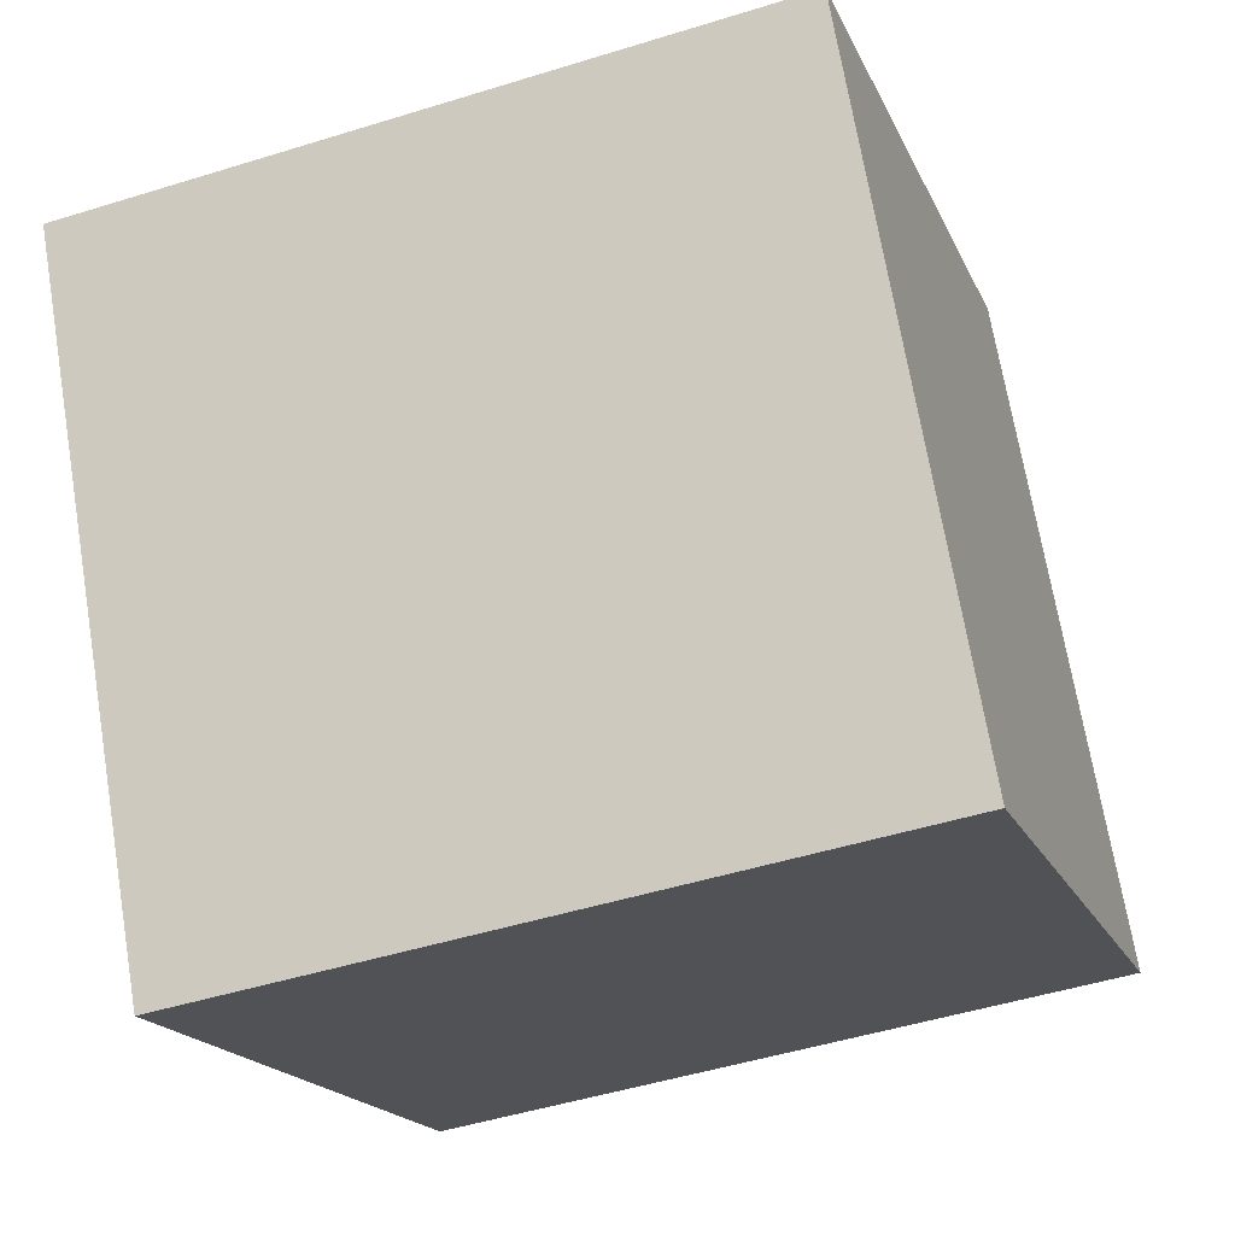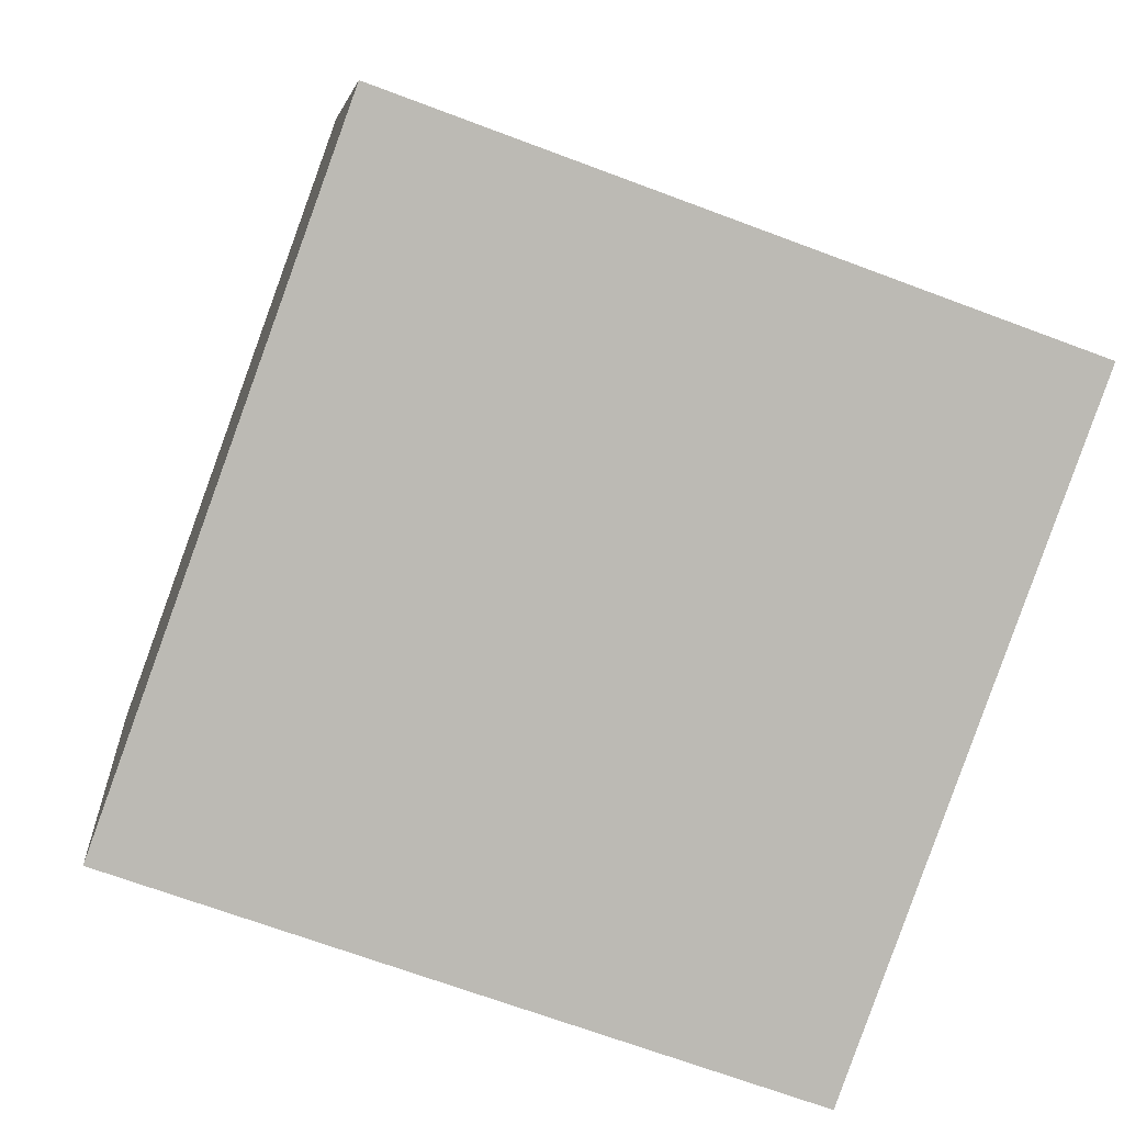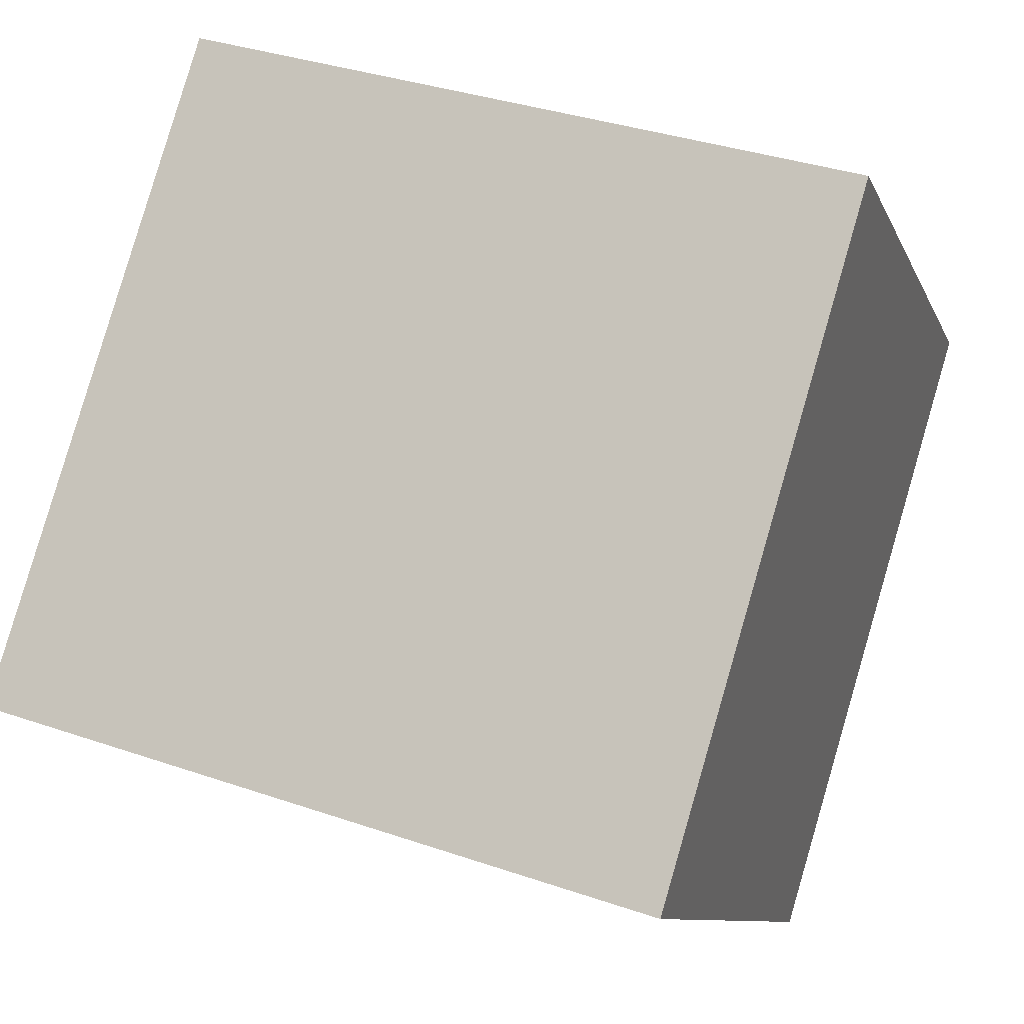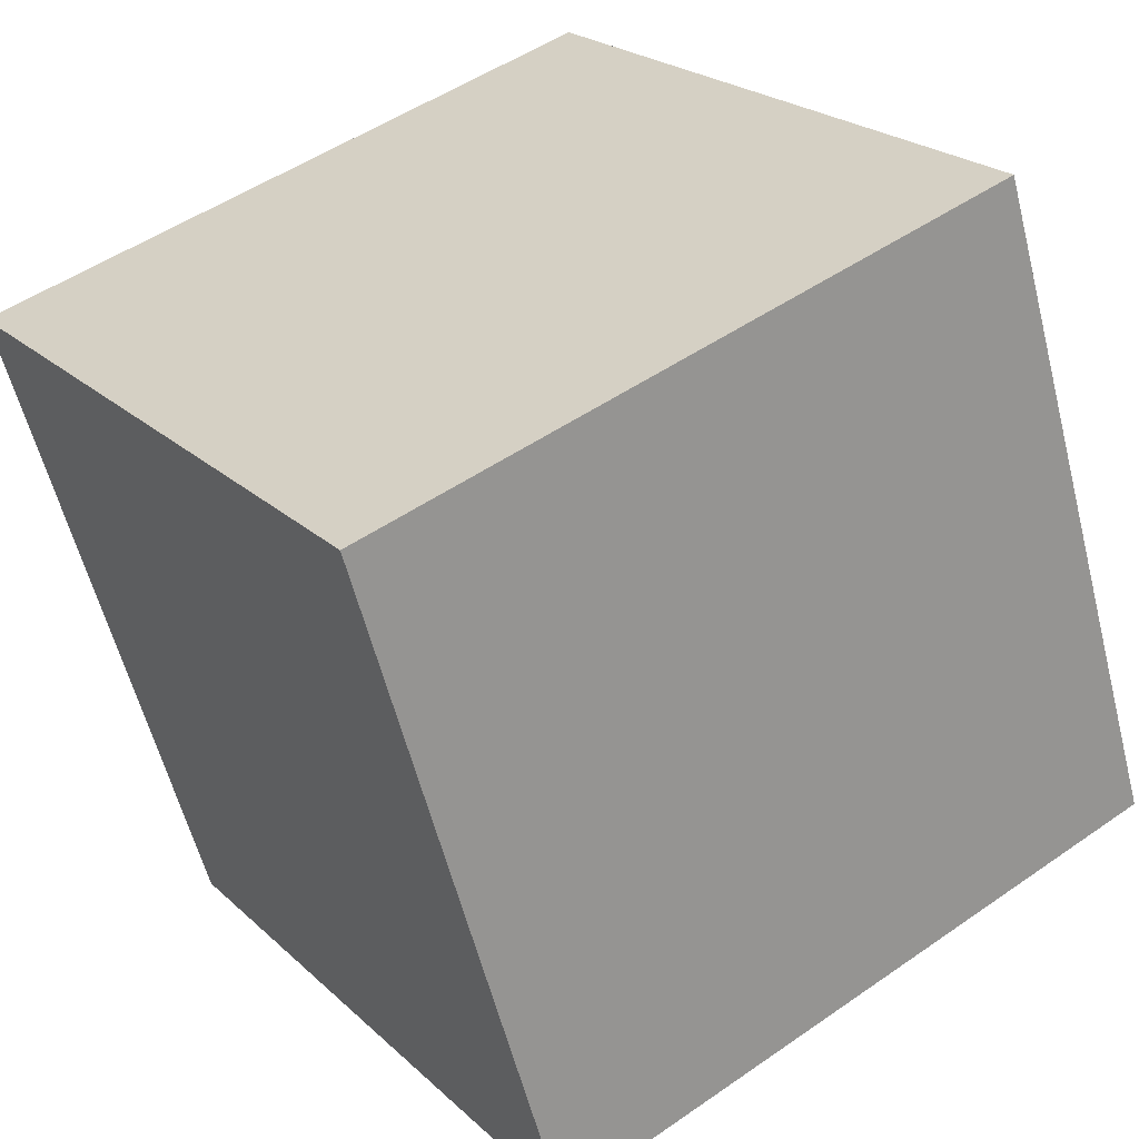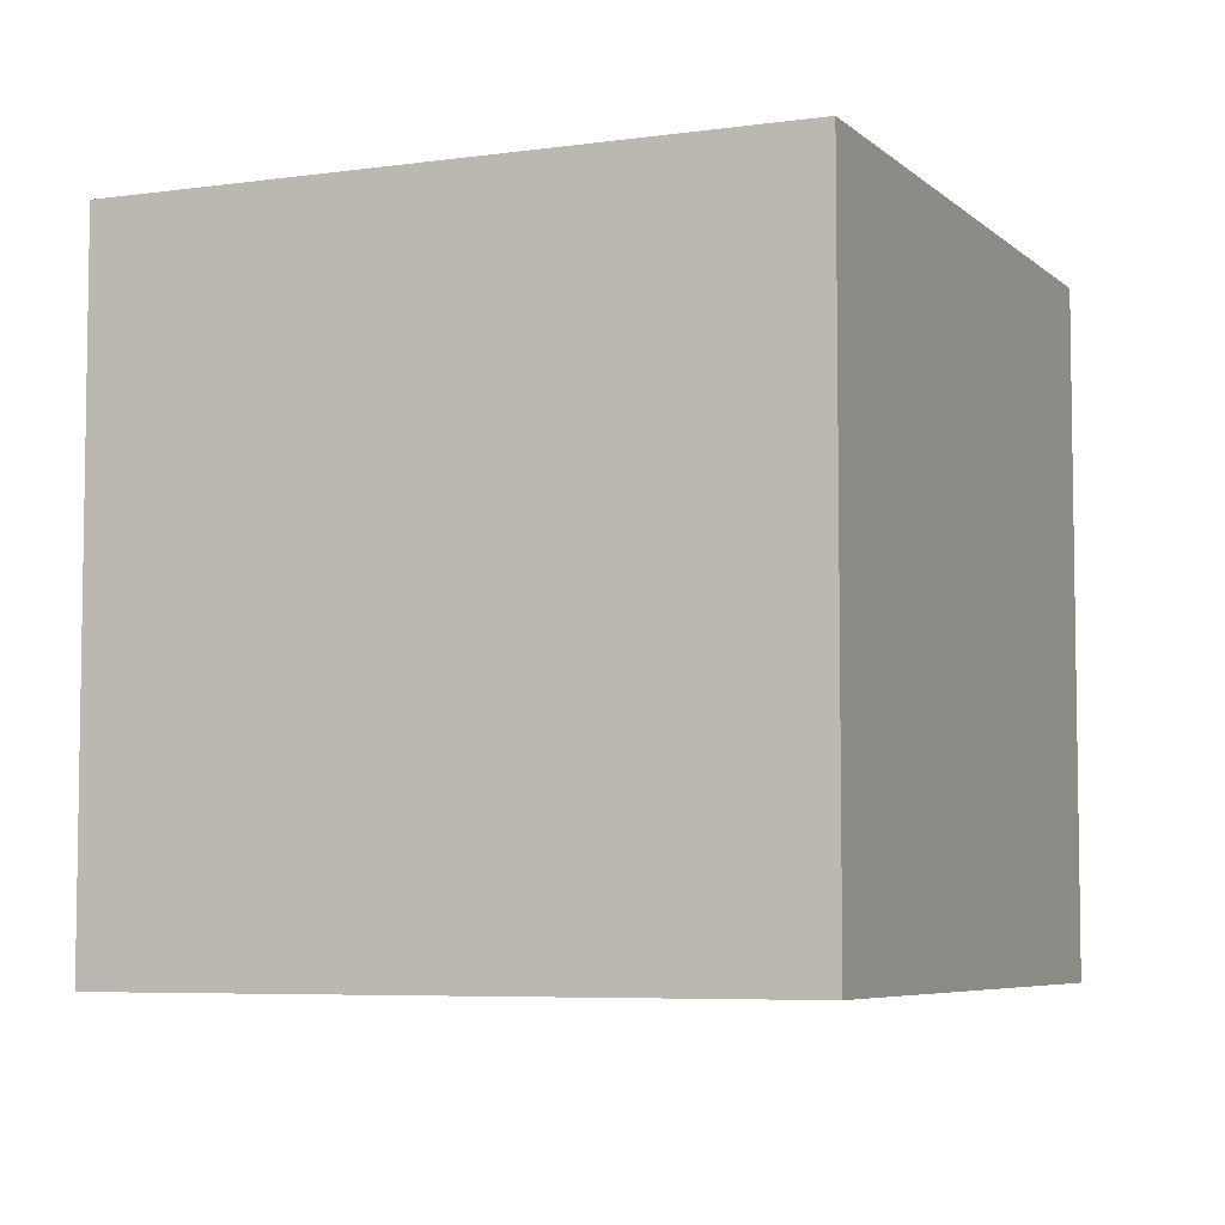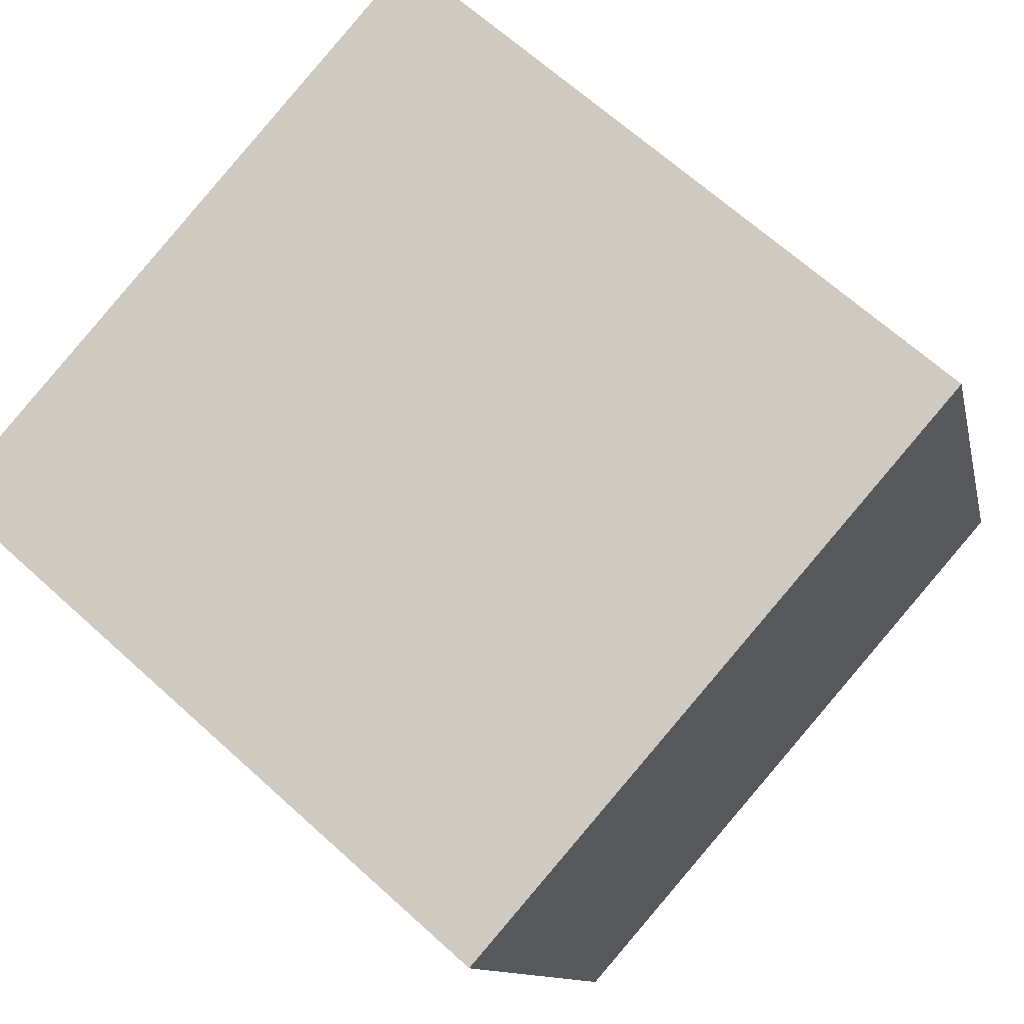
<metadata>
{"format":"obj","ext":"obj","renderer":"f3d","projection":"perspective","resolution":1024,"background":"white","views":[{"elev":70.1,"azim":-9.5,"up":"+Z"},{"elev":-67.1,"azim":69.2,"up":"+Z"},{"elev":-9.4,"azim":-164.3,"up":"+Z"},{"elev":22.7,"azim":-33.3,"up":"+Z"},{"elev":-6.0,"azim":6.5,"up":"+Y"},{"elev":66.0,"azim":-47.6,"up":"+Z"}]}
</metadata>
<code>
o SmallBox
v 130 165 65
v 82 165 225
v 240 165 272
v 290 165 114
v 290 -3.8e-05 114
v 290 165 114
v 240 165 272
v 240 -8.8e-05 272
v 130 -2.2e-05 65
v 130 165 65
v 290 165 114
v 290 -3.8e-05 114
v 82 -7.4e-05 225
v 82 165 225
v 130 165 65
v 130 -2.2e-05 65
v 240 -8.8e-05 272
v 240 165 272
v 82 165 225
v 82 -7.4e-05 225
v 290 -3.8e-05 114
v 240 -8.8e-05 272
v 82 -7.4e-05 225
v 130 -2.2e-05 65
f 1 2 3
f 1 3 4
f 5 6 7
f 5 7 8
f 9 10 11
f 9 11 12
f 13 14 15
f 13 15 16
f 17 18 19
f 17 19 20
f 21 22 23
f 21 23 24

</code>
